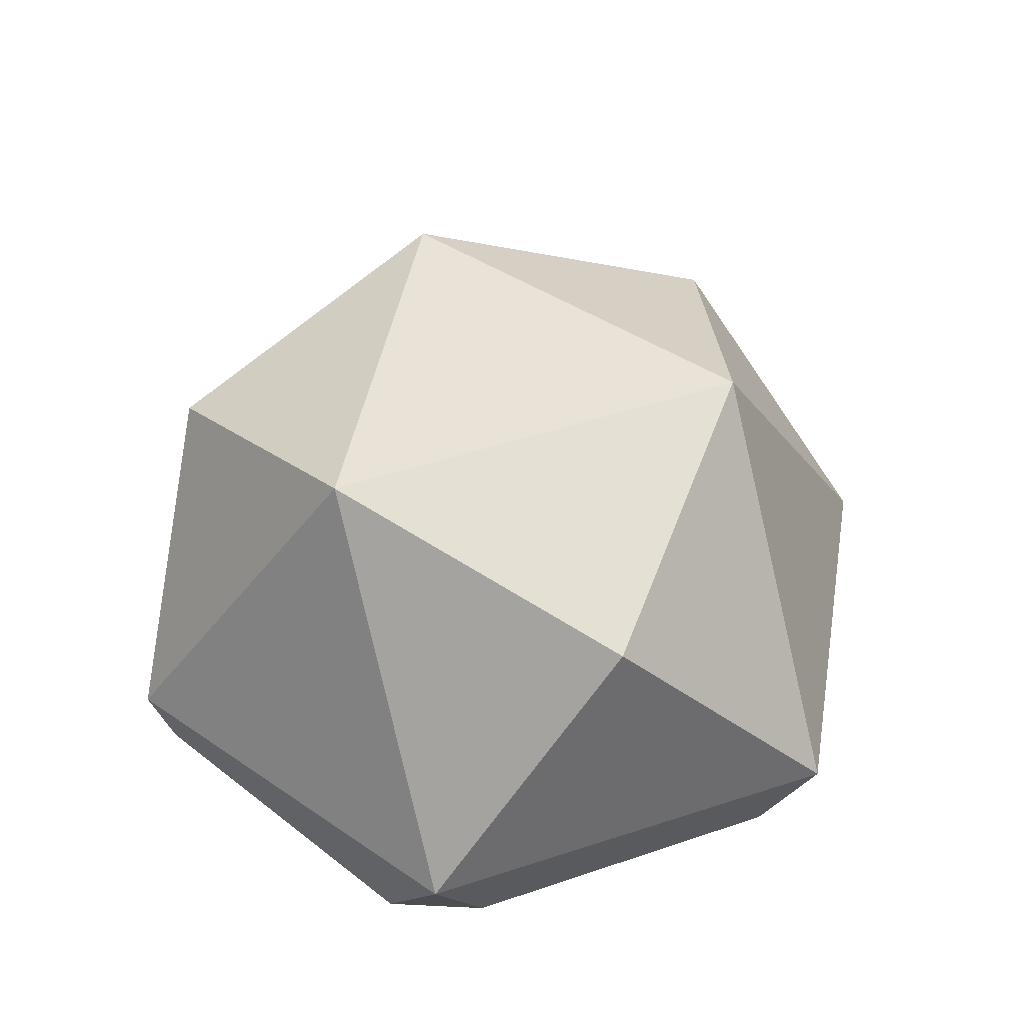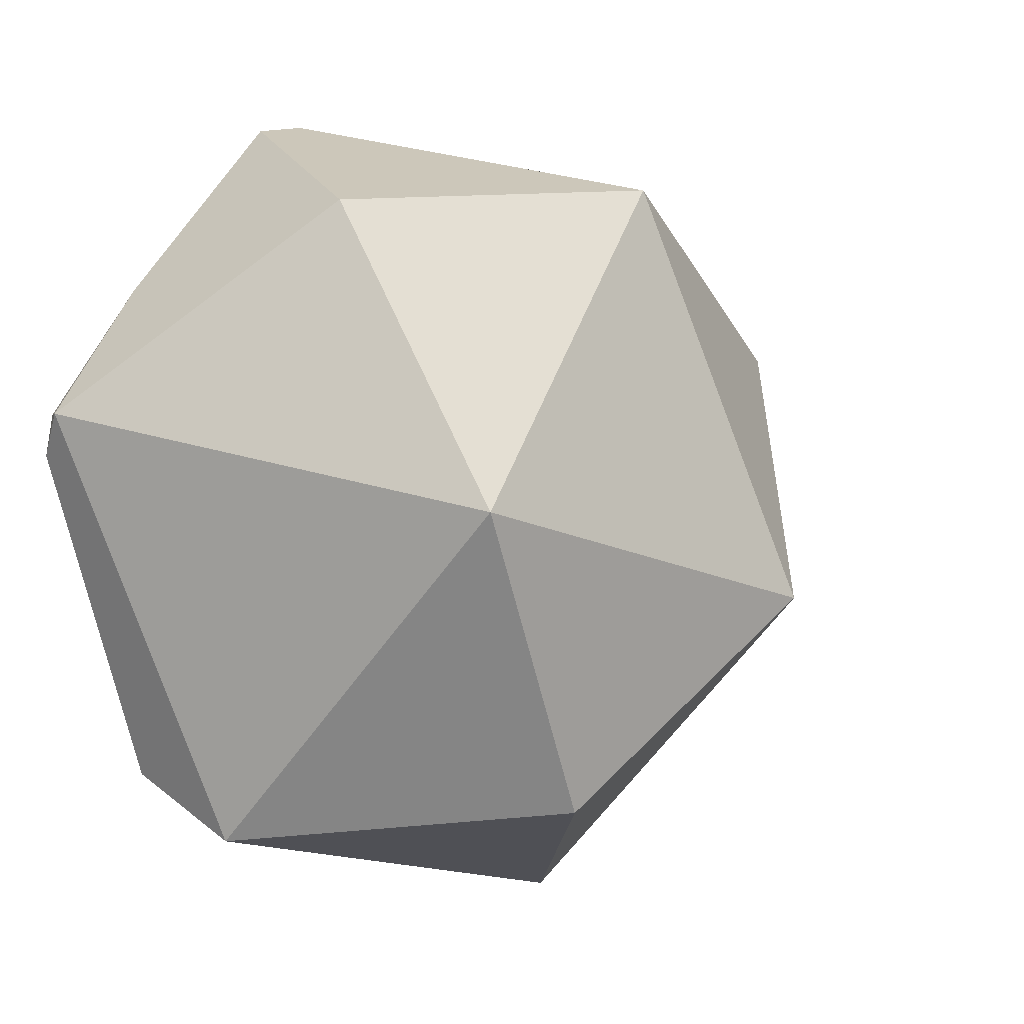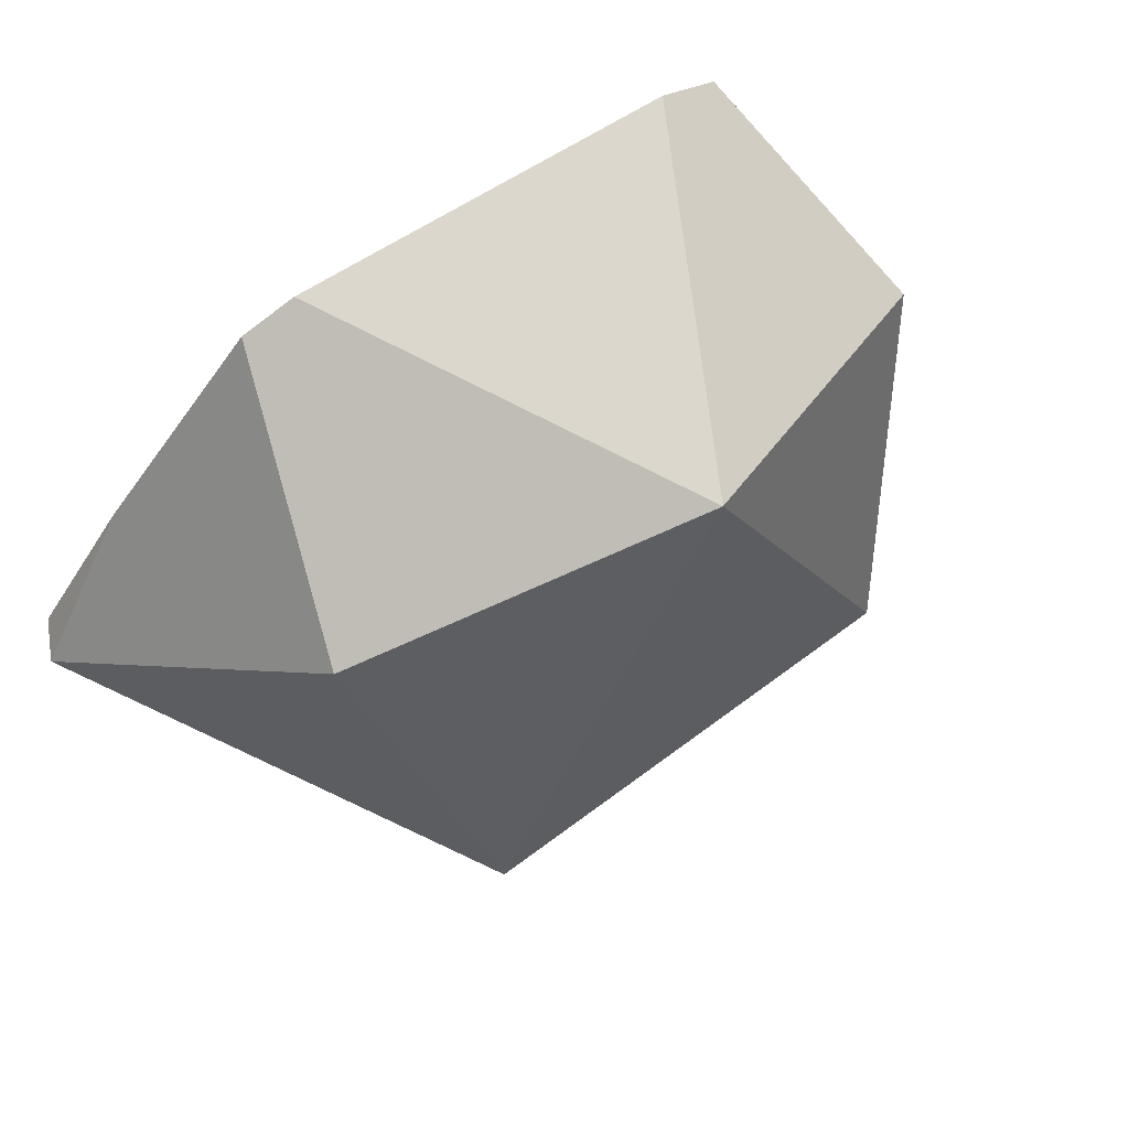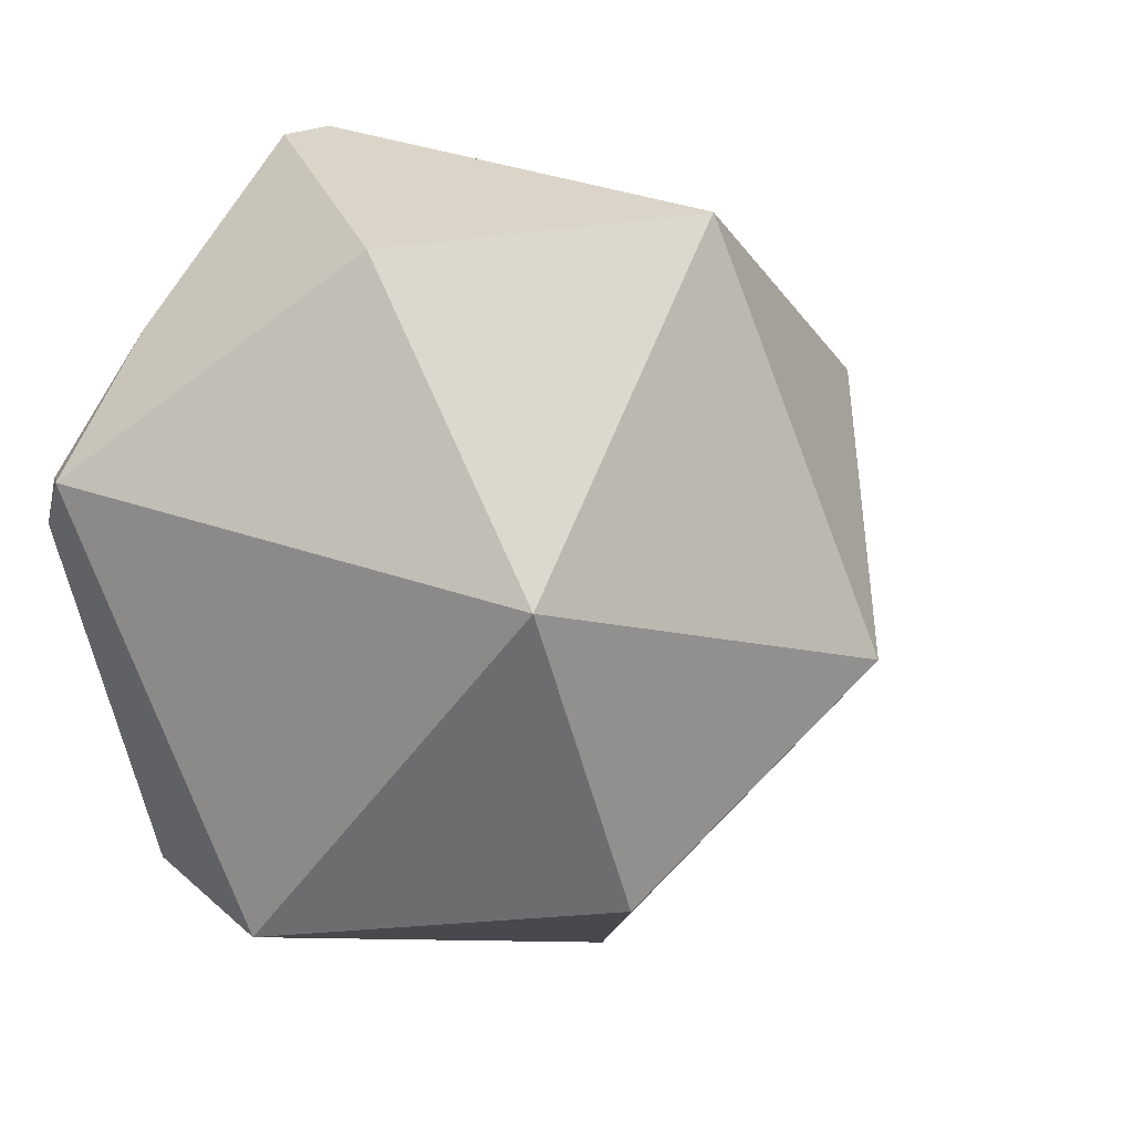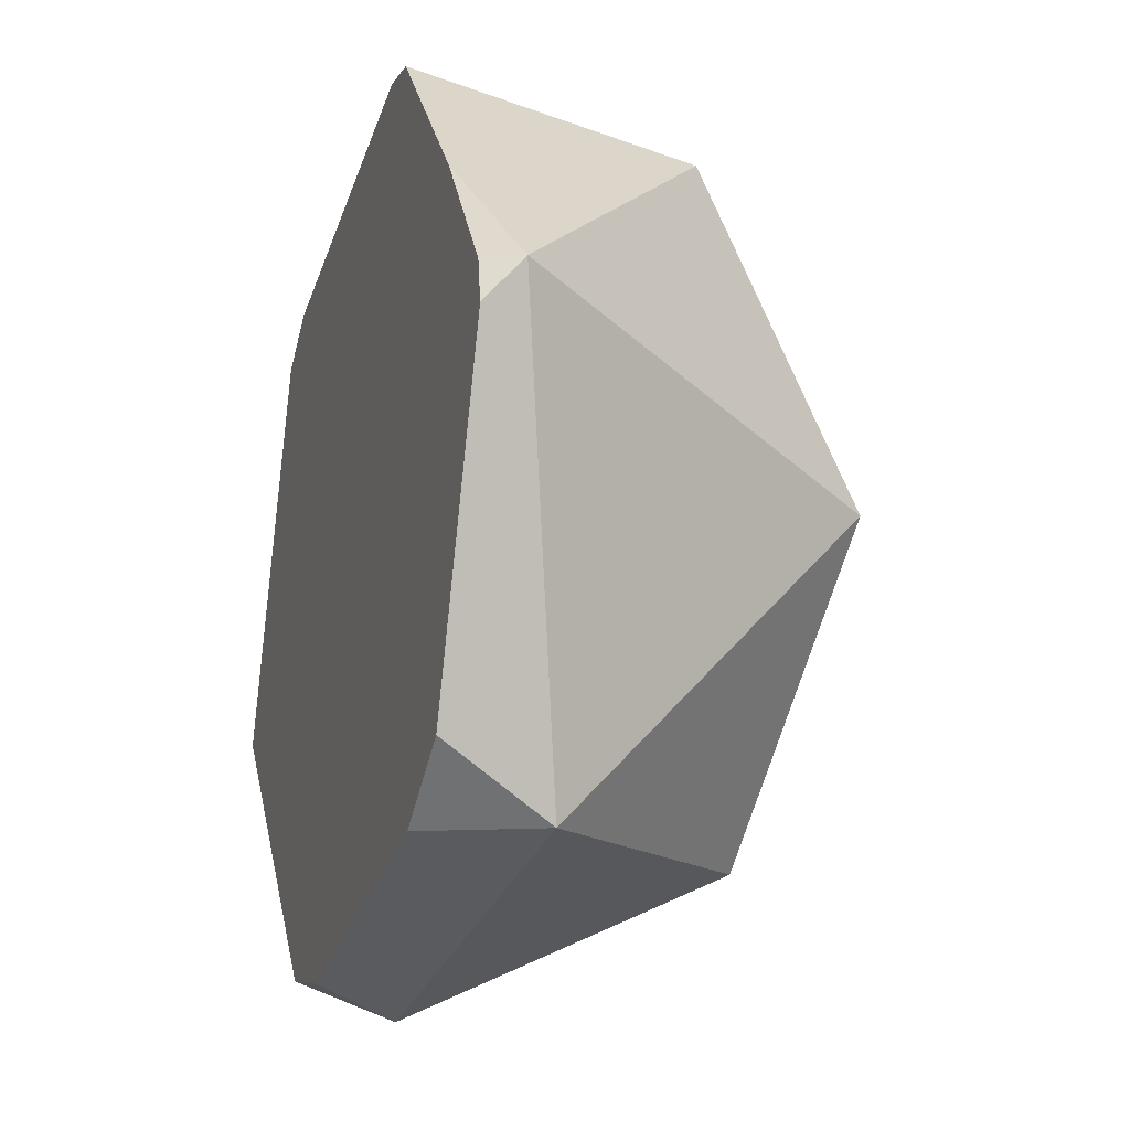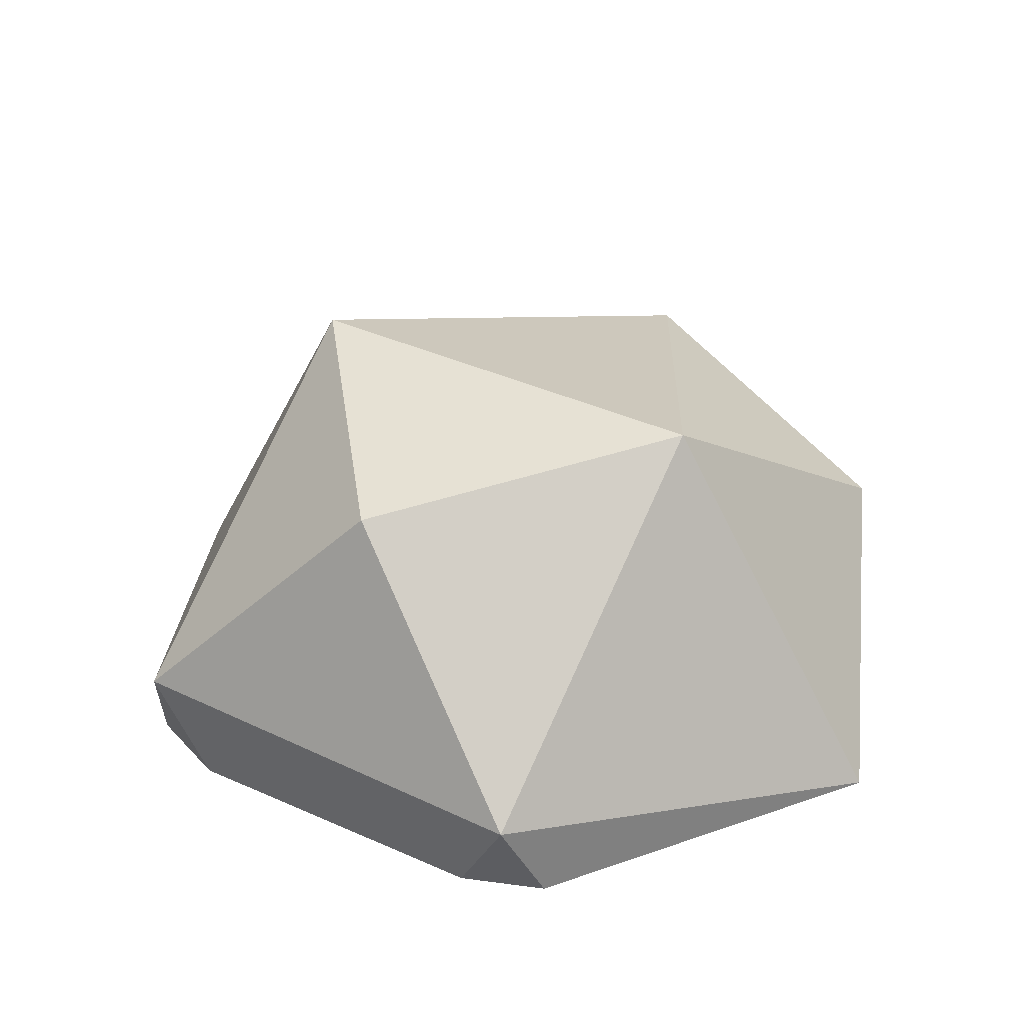
<metadata>
{"format":"obj","ext":"obj","renderer":"f3d","projection":"perspective","resolution":1024,"background":"white","views":[{"elev":55.1,"azim":-31.0,"up":"+Z"},{"elev":-0.6,"azim":-42.6,"up":"+Y"},{"elev":72.9,"azim":-35.8,"up":"+Y"},{"elev":6.9,"azim":-41.1,"up":"+Y"},{"elev":-19.0,"azim":-107.7,"up":"+Y"},{"elev":30.3,"azim":21.6,"up":"+Z"}]}
</metadata>
<code>
v 7.978 3.793 0.3419
v 1.631 7.184 2.565
v 4.926 -1.955 4.133
v -4.726 -0.07277 4.507
v -1.012 -6.47 3.088
v -5.672 6.456 0.8706
v 9.652 -1.732 -4.496
v 9.643 -1.741 -4.507
v 3.295 -8.989 -2.555
v 4.002 -8.145 -4.507
v 9.631 -1.672 -4.507
v 6.751 6.529 -4.507
v 9.646 -1.729 -4.507
v 5.504 7.368 -4.507
v -3.724 8.779 -4.507
v -2.589 8.989 -4.507
v -6.357 -7.106 -2.181
v -9.39 1.168 -4.507
v -6.946 -5.794 -4.507
v -9.652 2.034 -3.749
v -5.083 -7.046 -4.507
v 2.13 -8.491 -4.507
v -9.237 2.053 -4.507
v -7.171 4.867 -4.507
g obj_35242220
f 1 2 3
f 3 4 5
f 4 3 2
f 2 6 4
f 1 3 7
f 8 9 10
f 9 8 7
f 9 7 3
f 3 5 9
f 7 11 1
f 11 12 1
f 13 11 7
f 8 13 7
f 12 2 1
f 12 14 2
f 2 15 6
f 2 16 15
f 14 16 2
f 17 18 19
f 17 20 18
f 20 4 6
f 4 20 17
f 17 5 4
f 19 21 17
f 17 9 5
f 22 17 21
f 22 9 17
f 22 10 9
f 23 18 20
f 24 23 20
f 15 20 6
f 15 24 20
f 15 22 24
f 15 13 22
f 10 22 8
f 13 16 11
f 13 15 16
f 19 22 21
f 19 18 22
f 8 22 13
f 14 11 16
f 14 12 11
f 18 24 22
f 18 23 24

</code>
